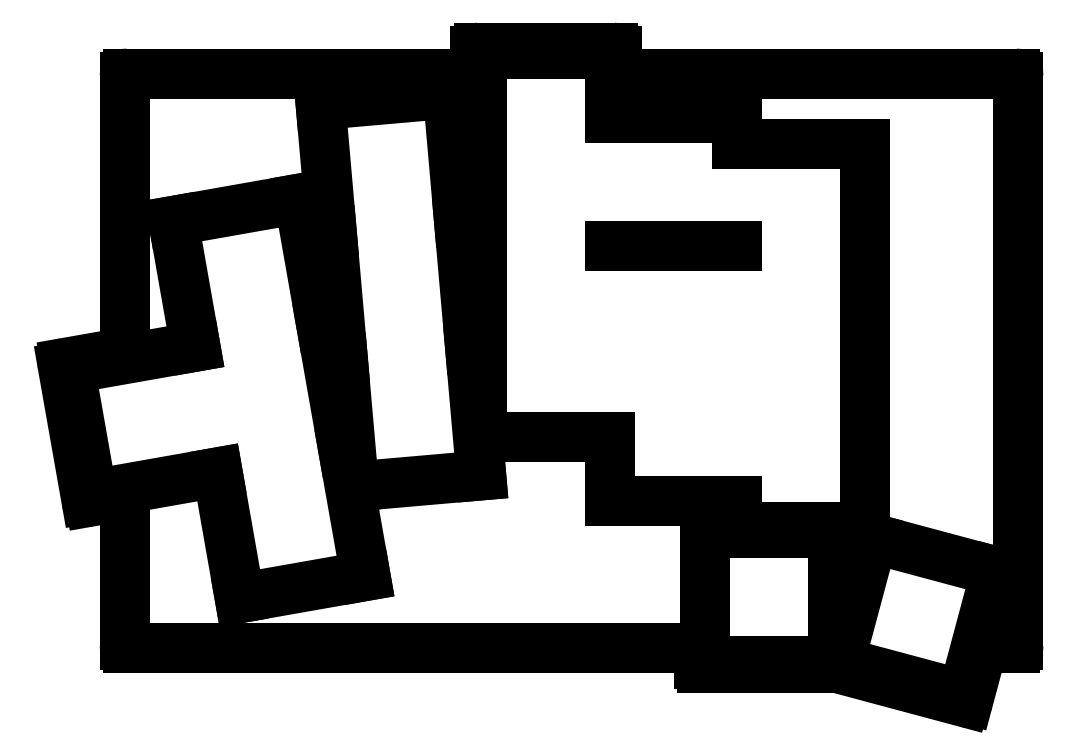
<metadata>
{"format":"dxf","ext":"dxf","renderer":"ezdxf+matplotlib","layout":"modelspace","background":"white","min_lineweight":24,"dpi":150}
</metadata>
<code>
0
SECTION
2
ENTITIES
0
LINE
8
0
10
118.8
20
-145.5
11
203.5
21
-145.5
0
LINE
8
0
10
246.7
20
-145.5
11
251.2
21
-145.5
0
LINE
8
0
10
251.7
20
-145
11
251.7
21
-60.32
0
LINE
8
0
10
251.2
20
-59.82
11
192.2
21
-59.82
0
LINE
8
0
10
170.2
20
-59.82
11
118.8
21
-59.82
0
LINE
8
0
10
118.3
20
-60.32
11
118.3
21
-101
0
LINE
8
0
10
118.3
20
-123.4
11
118.3
21
-145
0
LINE
8
0
10
113.2
20
-123.7
11
117.8
21
-122.9
0
LINE
8
0
10
117.9
20
-101.5
11
109.5
21
-103
0
LINE
8
0
10
109.1
20
-103.6
11
112.6
21
-123.3
0
LINE
8
0
10
170.7
20
-59.32
11
170.7
21
-56.46
0
LINE
8
0
10
191.7
20
-59.32
11
191.7
21
-56.46
0
LINE
8
0
10
191.2
20
-55.96
11
171.2
21
-55.96
0
LINE
8
0
10
204.5
20
-148.5
11
224.3
21
-148.5
0
LINE
8
0
10
204
20
-146
11
204
21
-148
0
LINE
8
0
10
224.5
20
-148.5
11
243.6
21
-153.6
0
LINE
8
0
10
244.2
20
-153.3
11
246.2
21
-145.9
0
ARC
8
0
10
203.5
20
-146
40
0.5
50
0
51
90
0
ARC
8
0
10
204.5
20
-148
40
0.5
50
180
51
270
0
ARC
8
0
10
224.3
20
-149
40
0.5
50
75
51
90
0
ARC
8
0
10
243.8
20
-153.1
40
0.5
50
255
51
345
0
ARC
8
0
10
246.7
20
-146
40
0.5
50
90
51
165
0
ARC
8
0
10
251.2
20
-145
40
0.5
50
270
51
0
0
ARC
8
0
10
251.2
20
-60.32
40
0.5
50
0
51
90
0
ARC
8
0
10
192.2
20
-59.32
40
0.5
50
180
51
270
0
ARC
8
0
10
191.2
20
-56.46
40
0.5
50
0
51
90
0
ARC
8
0
10
171.2
20
-56.46
40
0.5
50
90
51
180
0
ARC
8
0
10
170.2
20
-59.32
40
0.5
50
270
51
0
0
ARC
8
0
10
118.8
20
-60.32
40
0.5
50
90
51
180
0
ARC
8
0
10
117.8
20
-101
40
0.5
50
280
51
0
0
ARC
8
0
10
109.6
20
-103.5
40
0.5
50
100
51
190
0
ARC
8
0
10
113.1
20
-123.2
40
0.5
50
190
51
280
0
ARC
8
0
10
117.8
20
-123.4
40
0.5
50
0
51
100
0
ARC
8
0
10
118.8
20
-145
40
0.5
50
180
51
270
0
LINE
8
0
10
113.5
20
-122.6
11
132.2
21
-119.3
0
LINE
8
0
10
128.9
20
-100.6
11
110.2
21
-103.9
0
LINE
8
0
10
110.2
20
-103.9
11
113.5
21
-122.6
0
LINE
8
0
10
135.5
20
-138.1
11
154.3
21
-134.8
0
LINE
8
0
10
154.3
20
-134.8
11
151
21
-116
0
LINE
8
0
10
132.2
20
-119.3
11
135.5
21
-138.1
0
LINE
8
0
10
151
20
-116
11
147.7
21
-97.26
0
LINE
8
0
10
147.7
20
-97.26
11
144.3
21
-78.5
0
LINE
8
0
10
144.3
20
-78.5
11
125.6
21
-81.81
0
LINE
8
0
10
125.6
20
-81.81
11
128.9
21
-100.6
0
LINE
8
0
10
152.6
20
-121.4
11
171.5
21
-119.8
0
LINE
8
0
10
171.5
20
-119.8
11
169.9
21
-100.8
0
LINE
8
0
10
150.9
20
-102.5
11
152.6
21
-121.4
0
LINE
8
0
10
169.9
20
-100.8
11
168.2
21
-81.82
0
LINE
8
0
10
149.2
20
-83.48
11
150.9
21
-102.5
0
LINE
8
0
10
168.2
20
-81.82
11
166.6
21
-62.85
0
LINE
8
0
10
166.6
20
-62.85
11
147.6
21
-64.51
0
LINE
8
0
10
147.6
20
-64.51
11
149.2
21
-83.48
0
LINE
8
0
10
171.7
20
-114.1
11
190.7
21
-114.1
0
LINE
8
0
10
171.7
20
-95.06
11
171.7
21
-114.1
0
LINE
8
0
10
171.7
20
-95.06
11
171.7
21
-56.96
0
LINE
8
0
10
190.7
20
-66.49
11
190.7
21
-56.96
0
LINE
8
0
10
190.7
20
-56.96
11
171.7
21
-56.96
0
LINE
8
0
10
190.7
20
-123.6
11
209.7
21
-123.6
0
LINE
8
0
10
190.7
20
-114.1
11
190.7
21
-123.6
0
LINE
8
0
10
190.7
20
-85.54
11
209.7
21
-85.54
0
LINE
8
0
10
209.7
20
-70.3
11
209.7
21
-66.49
0
LINE
8
0
10
209.7
20
-66.49
11
190.7
21
-66.49
0
LINE
8
0
10
209.7
20
-127.4
11
228.7
21
-127.4
0
LINE
8
0
10
228.7
20
-127.4
11
228.7
21
-70.3
0
LINE
8
0
10
209.7
20
-123.6
11
209.7
21
-127.4
0
LINE
8
0
10
228.7
20
-70.3
11
209.7
21
-70.3
0
LINE
8
0
10
205
20
-147.5
11
224
21
-147.5
0
LINE
8
0
10
224
20
-147.5
11
224
21
-128.4
0
LINE
8
0
10
224
20
-128.4
11
205
21
-128.4
0
LINE
8
0
10
205
20
-128.4
11
205
21
-147.5
0
LINE
8
0
10
225
20
-147.6
11
243.4
21
-152.5
0
LINE
8
0
10
243.4
20
-152.5
11
248.3
21
-134.1
0
LINE
8
0
10
248.3
20
-134.1
11
229.9
21
-129.2
0
LINE
8
0
10
229.9
20
-129.2
11
225
21
-147.6
0
ENDSEC
0
EOF

</code>
